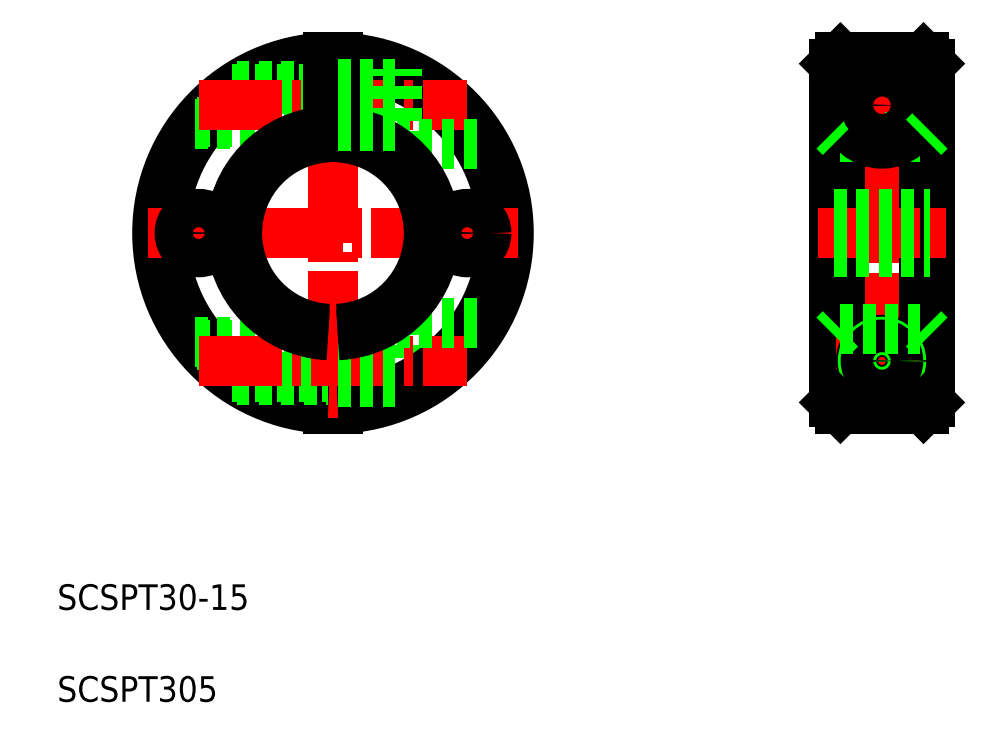
<metadata>
{"format":"dxf","ext":"dxf","renderer":"ezdxf+matplotlib","layout":"modelspace","background":"white","min_lineweight":24,"dpi":150}
</metadata>
<code>
0
SECTION
2
ENTITIES
0
TEXT
8
0
10
78.06
20
170.2
30
0
40
4
1
SCSPT30-15
0
LINE
8
0
10
131.2
20
215.1
30
0
11
131.2
21
203.5
31
0
0
LINE
8
0
10
120.5
20
214.2
30
0
11
120.5
21
201.7
31
0
0
LINE
8
0
10
122
20
214.2
30
0
11
122
21
201.7
31
0
0
LINE
8
CENTER
10
121.2
20
258.1
30
0
11
121.2
21
200.1
31
0
0
ARC
8
0
10
121.2
20
229.1
30
0
40
27.5
50
91.56
51
268.4
0
ARC
8
0
10
121.2
20
229.1
30
0
40
26.5
50
91.62
51
268.4
0
ARC
8
0
10
121.2
20
229.1
30
0
40
26.5
50
271.6
51
88.38
0
ARC
8
0
10
121.2
20
229.1
30
0
40
27.5
50
271.6
51
88.44
0
LINE
8
0
10
105.5
20
206.6
30
0
11
120.5
21
206.6
31
0
0
LINE
8
0
10
99.95
20
211.7
30
0
11
120.5
21
211.7
31
0
0
LINE
8
0
10
106.1
20
206.1
30
0
11
120.5
21
206.1
31
0
0
LINE
8
0
10
99.59
20
212.1
30
0
11
120.5
21
212.1
31
0
0
LINE
8
CENTER
10
100.3
20
209.1
30
0
11
142.2
21
209.1
31
0
0
LINE
8
0
10
122
20
205.8
30
0
11
131.2
21
205.8
31
0
0
LINE
8
0
10
122
20
212.4
30
0
11
131.2
21
212.4
31
0
0
LINE
8
0
10
99.95
20
246.6
30
0
11
120.5
21
246.6
31
0
0
LINE
8
0
10
105.5
20
251.7
30
0
11
120.5
21
251.7
31
0
0
LINE
8
0
10
99.59
20
246.1
30
0
11
120.5
21
246.1
31
0
0
LINE
8
0
10
106.1
20
252.1
30
0
11
120.5
21
252.1
31
0
0
LINE
8
CENTER
10
92.21
20
229.1
30
0
11
150.2
21
229.1
31
0
0
LINE
8
CENTER
10
100.3
20
249.1
30
0
11
142.2
21
249.1
31
0
0
ARC
8
0
10
121.2
20
229.1
30
0
40
16
50
92.69
51
267.3
0
ARC
8
0
10
121.2
20
229.1
30
0
40
15
50
92.87
51
267.1
0
LINE
8
0
10
131.2
20
243.1
30
0
11
131.2
21
254.8
31
0
0
LINE
8
0
10
120.5
20
244.1
30
0
11
120.5
21
256.6
31
0
0
LINE
8
0
10
122
20
244.1
30
0
11
122
21
256.6
31
0
0
LINE
8
0
10
131.2
20
243.1
30
0
11
144.9
21
243.1
31
0
0
LINE
8
0
10
131.2
20
215.1
30
0
11
144.9
21
215.1
31
0
0
ARC
8
0
10
121.2
20
229.1
30
0
40
16
50
272.7
51
87.31
0
ARC
8
0
10
121.2
20
229.1
30
0
40
15
50
272.9
51
87.13
0
LINE
8
0
10
122
20
245.8
30
0
11
131.2
21
245.8
31
0
0
LINE
8
0
10
122
20
252.4
30
0
11
131.2
21
252.4
31
0
0
ARC
8
0
10
207.1
20
209.1
30
0
40
6
50
290.6
51
249.4
0
LINE
8
CENTER
10
207.1
20
257.9
30
0
11
207.1
21
200.4
31
0
0
LINE
8
0
10
213.6
20
256.6
30
0
11
213.6
21
201.6
31
0
0
LINE
8
0
10
200.6
20
256.6
30
0
11
200.6
21
201.6
31
0
0
LINE
8
0
10
199.6
20
255.6
30
0
11
199.6
21
202.6
31
0
0
LINE
8
0
10
214.6
20
255.6
30
0
11
214.6
21
202.6
31
0
0
LINE
8
CENTER
10
199.9
20
209.1
30
0
11
214.2
21
209.1
31
0
0
LINE
8
0
10
200.6
20
201.6
30
0
11
213.6
21
201.6
31
0
0
CIRCLE
8
0
10
207.1
20
209.1
30
0
40
3.3
0
CIRCLE
8
0
10
207.1
20
209.1
30
0
40
3
0
LINE
8
0
10
200.6
20
201.6
30
0
11
199.6
21
202.6
31
0
0
CIRCLE
8
0
10
207.1
20
209.1
30
0
40
2.55
0
LINE
8
0
10
205
20
203.5
30
0
11
209.2
21
203.5
31
0
0
LINE
8
0
10
214.6
20
202.6
30
0
11
213.6
21
201.6
31
0
0
CIRCLE
8
0
10
207.1
20
249.1
30
0
40
3
0
CIRCLE
8
0
10
207.1
20
249.1
30
0
40
3.3
0
LINE
8
CENTER
10
199.9
20
249.1
30
0
11
214.2
21
249.1
31
0
0
LINE
8
0
10
200.6
20
256.6
30
0
11
213.6
21
256.6
31
0
0
LINE
8
0
10
200.6
20
244.1
30
0
11
213.6
21
244.1
31
0
0
ARC
8
0
10
207.1
20
249.1
30
0
40
6
50
110.6
51
69.43
0
LINE
8
CENTER
10
197.1
20
229.1
30
0
11
217.1
21
229.1
31
0
0
LINE
8
0
10
200.6
20
214.2
30
0
11
213.6
21
214.2
31
0
0
LINE
8
0
10
199.6
20
213.2
30
0
11
200.6
21
214.2
31
0
0
LINE
8
0
10
199.6
20
245.1
30
0
11
200.6
21
244.1
31
0
0
CIRCLE
8
0
10
207.1
20
249.1
30
0
40
2.55
0
LINE
8
0
10
200.6
20
256.6
30
0
11
199.6
21
255.6
31
0
0
LINE
8
0
10
205
20
254.8
30
0
11
209.2
21
254.8
31
0
0
LINE
8
0
10
213.6
20
214.2
30
0
11
214.6
21
213.2
31
0
0
LINE
8
0
10
214.6
20
229.1
30
0
11
214.6
21
229.1
31
0
0
LINE
8
0
10
214.6
20
242.4
30
0
11
214.6
21
242.4
31
0
0
LINE
8
0
10
213.6
20
244.1
30
0
11
214.6
21
245.1
31
0
0
LINE
8
0
10
214.6
20
255.6
30
0
11
213.6
21
256.6
31
0
0
LINE
8
CENTER
10
142.2
20
233.2
30
0
11
142.2
21
225.1
31
0
0
CIRCLE
8
0
10
142.2
20
229.1
30
0
40
3
0
CIRCLE
8
0
10
142.2
20
229.1
30
0
40
2.55
0
LINE
8
CENTER
10
100.2
20
233.2
30
0
11
100.2
21
225.1
31
0
0
CIRCLE
8
0
10
100.2
20
229.1
30
0
40
2.55
0
CIRCLE
8
0
10
100.2
20
229.1
30
0
40
3
0
LINE
8
0
10
199.6
20
232.1
30
0
11
214.6
21
232.1
31
0
0
LINE
8
0
10
199.6
20
231.7
30
0
11
214.6
21
231.7
31
0
0
LINE
8
0
10
199.6
20
226.6
30
0
11
214.6
21
226.6
31
0
0
LINE
8
0
10
199.6
20
226.1
30
0
11
214.6
21
226.1
31
0
0
TEXT
8
0
10
78.06
20
155.8
30
0
40
4
1
SCSPT305
0
ENDSEC
0
EOF

</code>
